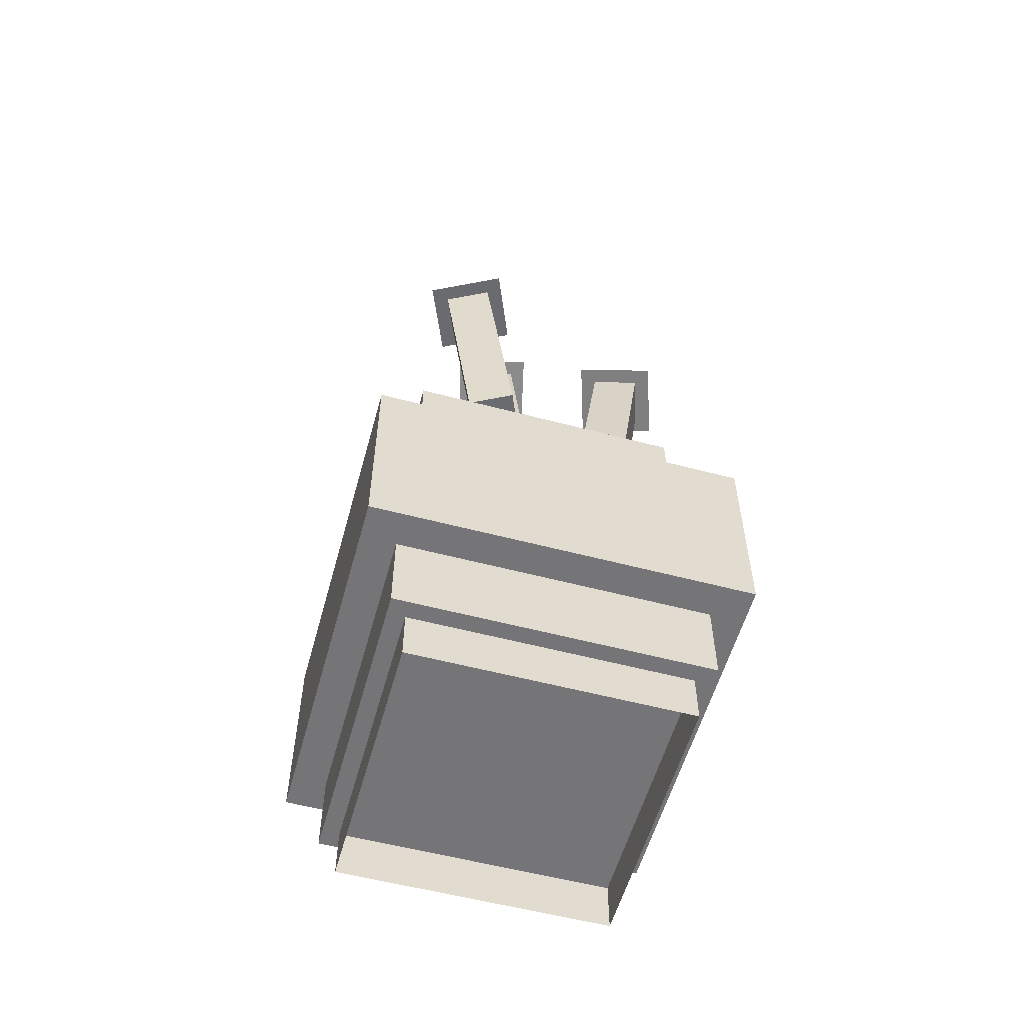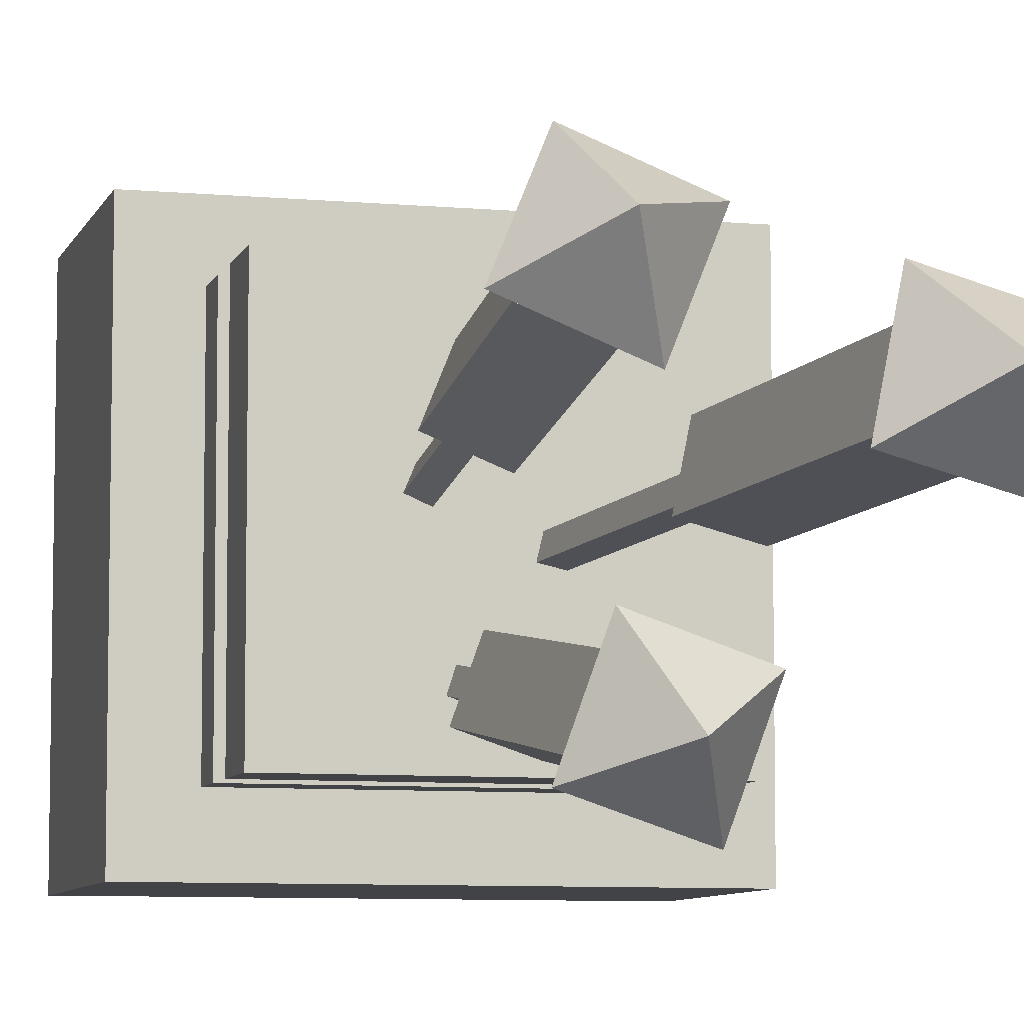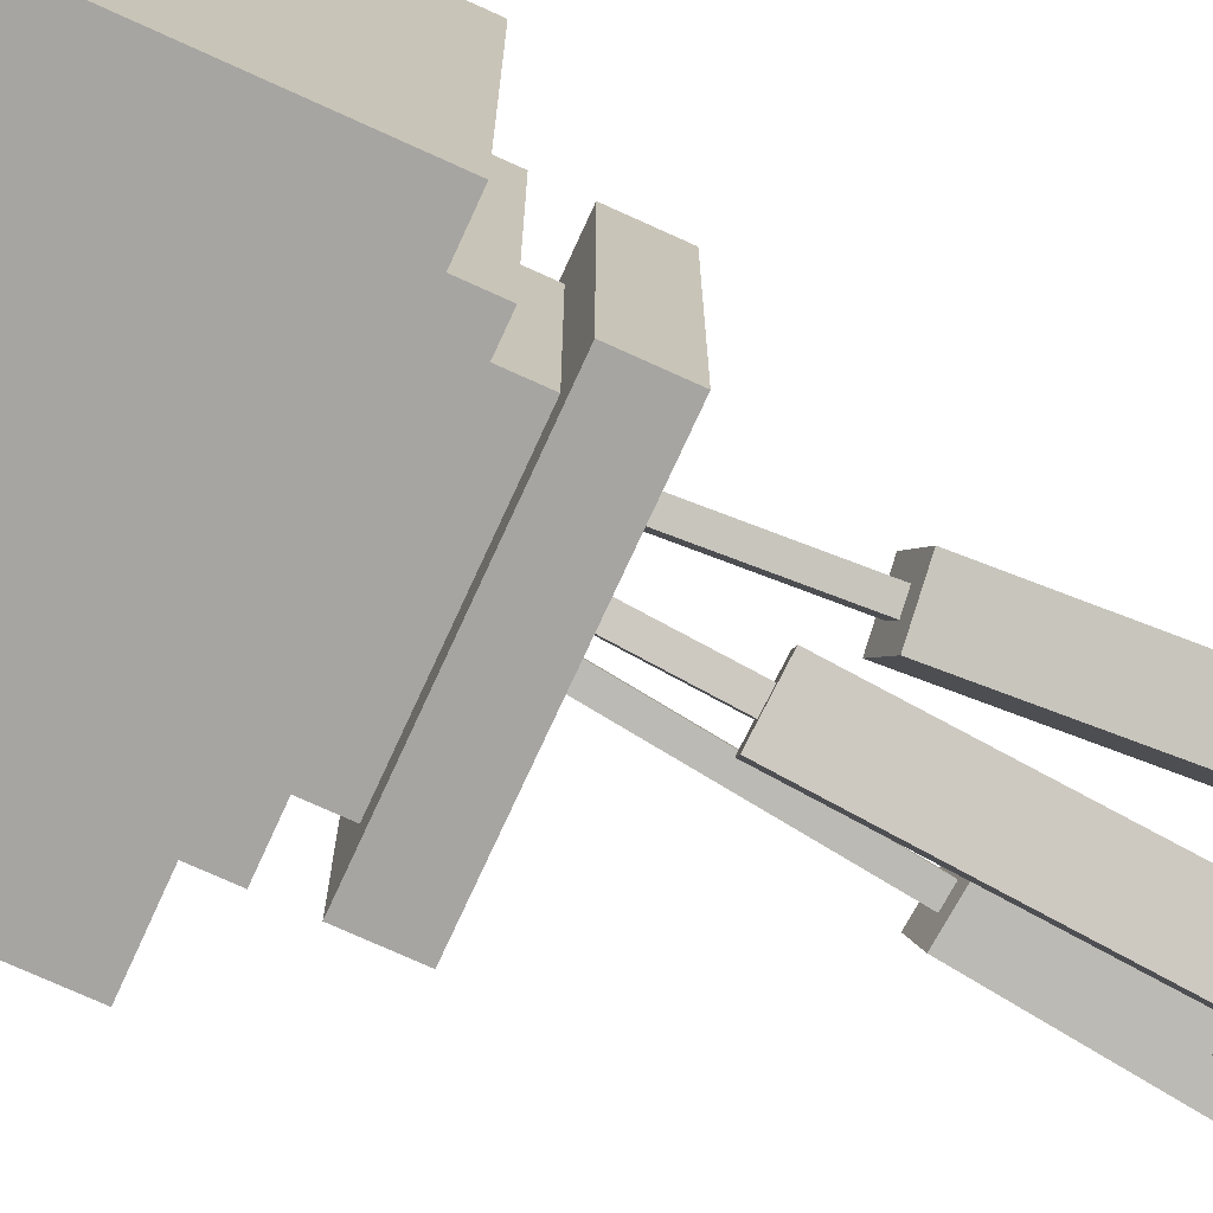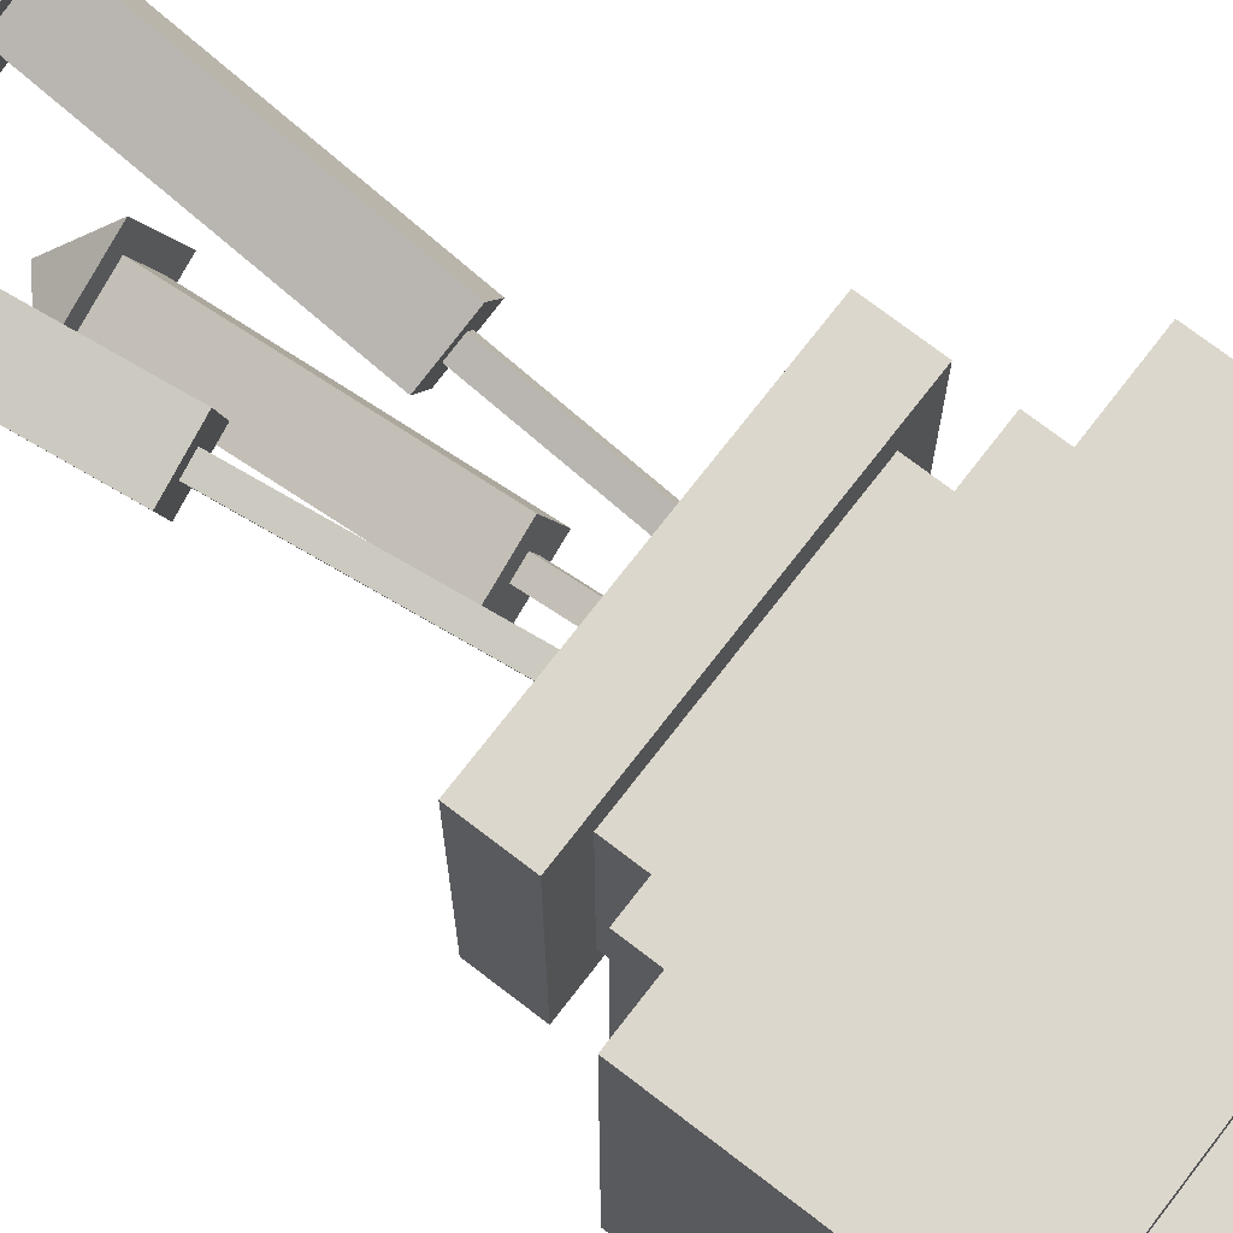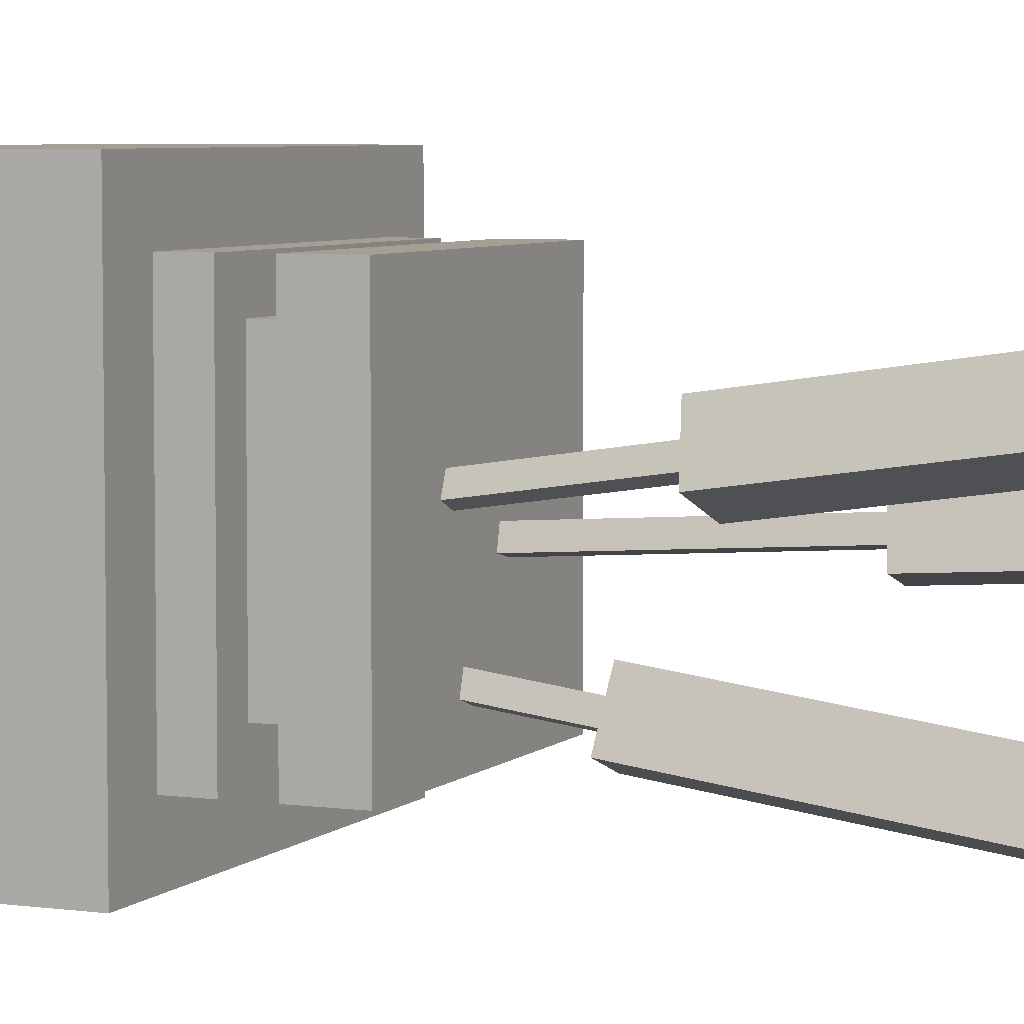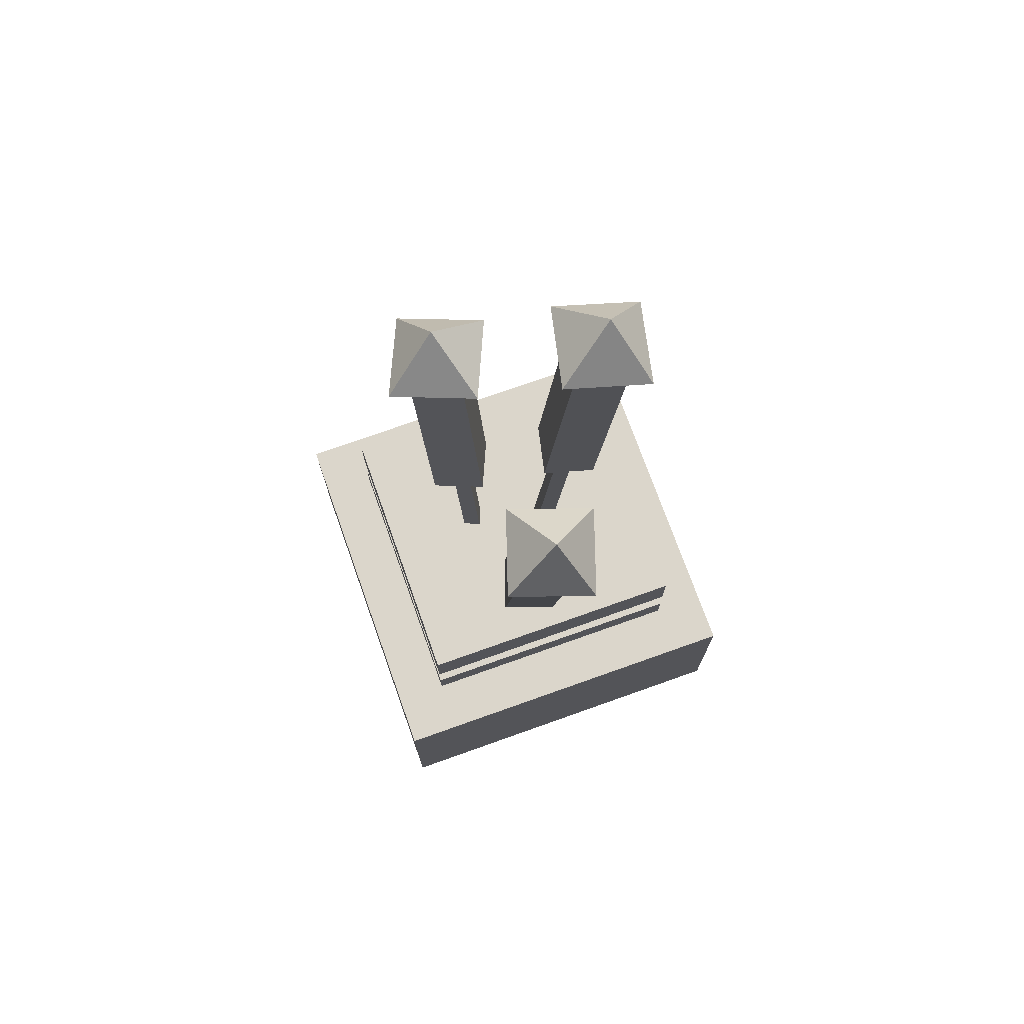
<metadata>
{"format":"obj","ext":"obj","renderer":"f3d","projection":"perspective","resolution":1024,"background":"white","views":[{"elev":-56.6,"azim":-105.4,"up":"+Z"},{"elev":-7.5,"azim":-14.9,"up":"+Y"},{"elev":-73.6,"azim":-114.5,"up":"+Y"},{"elev":72.9,"azim":127.6,"up":"+Y"},{"elev":5.5,"azim":-66.7,"up":"+Y"},{"elev":73.5,"azim":-19.6,"up":"+Z"}]}
</metadata>
<code>
g emperors_palace2_env_obj_baseblue_03
v 0.4477 0.5554 -1.794
v -0.6773 0.5554 -1.794
v -0.6773 -0.5696 -1.794
v 0.4477 -0.5696 -1.794
v 0.4477 -0.5696 -1.482
v 0.4477 -0.5696 -1.794
v -0.6773 -0.5696 -1.794
v -0.6773 -0.5696 -1.482
v 0.4477 0.5554 -1.482
v 0.4477 0.5554 -1.794
v 0.4477 -0.5696 -1.794
v 0.4477 -0.5696 -1.482
v -0.6773 0.5554 -1.482
v -0.6773 0.5554 -1.794
v 0.4477 0.5554 -1.794
v 0.4477 0.5554 -1.482
v -0.6773 -0.5696 -1.482
v -0.6773 -0.5696 -1.794
v -0.6773 0.5554 -1.794
v -0.6773 0.5554 -1.482
v 0.5727 0.6804 -1.482
v -0.8023 0.6804 -1.482
v -0.8023 -0.6946 -1.482
v 0.5727 -0.6946 -1.482
v 0.5727 0.6804 -0.7316
v 0.5727 -0.6946 -0.7316
v -0.8023 -0.6946 -0.7316
v -0.8023 0.6804 -0.7316
v 0.5727 -0.6946 -0.7316
v 0.5727 -0.6946 -1.482
v -0.8023 -0.6946 -1.482
v -0.8023 -0.6946 -0.7316
v 0.5727 0.6804 -0.7316
v 0.5727 0.6804 -1.482
v 0.5727 -0.6946 -1.482
v 0.5727 -0.6946 -0.7316
v -0.8023 0.6804 -0.7316
v -0.8023 0.6804 -1.482
v 0.5727 0.6804 -1.482
v 0.5727 0.6804 -0.7316
v -0.8023 -0.6946 -0.7316
v -0.8023 -0.6946 -1.482
v -0.8023 0.6804 -1.482
v -0.8023 0.6804 -0.7316
v 0.3852 0.4929 -0.6066
v 0.3852 -0.5071 -0.6066
v -0.6148 -0.5071 -0.6066
v -0.6148 0.4929 -0.6066
v 0.3852 -0.5071 -0.6066
v 0.3852 -0.5071 -0.7316
v -0.6148 -0.5071 -0.7316
v -0.6148 -0.5071 -0.6066
v 0.3852 0.4929 -0.6066
v 0.3852 0.4929 -0.7316
v 0.3852 -0.5071 -0.7316
v 0.3852 -0.5071 -0.6066
v -0.6148 0.4929 -0.6066
v -0.6148 0.4929 -0.7316
v 0.3852 0.4929 -0.7316
v 0.3852 0.4929 -0.6066
v -0.6148 -0.5071 -0.6066
v -0.6148 -0.5071 -0.7316
v -0.6148 0.4929 -0.7316
v -0.6148 0.4929 -0.6066
v 0.2602 -0.3821 -0.4816
v 0.2602 -0.3821 -0.6066
v -0.4898 -0.3821 -0.6066
v -0.4898 -0.3821 -0.4816
v 0.2602 0.3679 -0.4816
v 0.2602 0.3679 -0.6066
v 0.2602 -0.3821 -0.6066
v 0.2602 -0.3821 -0.4816
v -0.4898 0.3679 -0.4816
v -0.4898 0.3679 -0.6066
v 0.2602 0.3679 -0.6066
v 0.2602 0.3679 -0.4816
v -0.4898 -0.3821 -0.4816
v -0.4898 -0.3821 -0.6066
v -0.4898 0.3679 -0.6066
v -0.4898 0.3679 -0.4816
v 0.3852 0.4929 -0.4816
v -0.6148 0.4929 -0.4816
v -0.6148 -0.5071 -0.4816
v 0.3852 -0.5071 -0.4816
v 0.3852 0.4929 -0.2941
v 0.3852 -0.5071 -0.2941
v -0.6148 -0.5071 -0.2941
v -0.6148 0.4929 -0.2941
v 0.3852 -0.5071 -0.2941
v 0.3852 -0.5071 -0.4816
v -0.6148 -0.5071 -0.4816
v -0.6148 -0.5071 -0.2941
v 0.3852 0.4929 -0.2941
v 0.3852 0.4929 -0.4816
v 0.3852 -0.5071 -0.4816
v 0.3852 -0.5071 -0.2941
v -0.6148 0.4929 -0.2941
v -0.6148 0.4929 -0.4816
v 0.3852 0.4929 -0.4816
v 0.3852 0.4929 -0.2941
v -0.6148 -0.5071 -0.2941
v -0.6148 -0.5071 -0.4816
v -0.6148 0.4929 -0.4816
v -0.6148 0.4929 -0.2941
v 0.3852 -0.5071 -1.794
v 0.3852 -0.5071 -1.982
v -0.6148 -0.5071 -1.982
v -0.6148 -0.5071 -1.794
v 0.3852 0.4929 -1.794
v 0.3852 0.4929 -1.982
v 0.3852 -0.5071 -1.982
v 0.3852 -0.5071 -1.794
v -0.6148 0.4929 -1.794
v -0.6148 0.4929 -1.982
v 0.3852 0.4929 -1.982
v 0.3852 0.4929 -1.794
v -0.6148 -0.5071 -1.794
v -0.6148 -0.5071 -1.982
v -0.6148 0.4929 -1.982
v -0.6148 0.4929 -1.794
v -0.1892 -0.2933 -0.864
v -0.1697 -0.2345 -0.8563
v -0.2291 -0.2155 -0.8513
v -0.2485 -0.2744 -0.8591
v -0.1523 -0.4352 0.1252
v -0.2116 -0.4163 0.1301
v -0.1922 -0.3574 0.1379
v -0.1328 -0.3764 0.1329
v -0.2116 -0.4163 0.1301
v -0.2485 -0.2744 -0.8591
v -0.2291 -0.2155 -0.8513
v -0.1922 -0.3574 0.1379
v -0.1523 -0.4352 0.1252
v -0.1892 -0.2933 -0.864
v -0.2485 -0.2744 -0.8591
v -0.2116 -0.4163 0.1301
v -0.1328 -0.3764 0.1329
v -0.1697 -0.2345 -0.8563
v -0.1892 -0.2933 -0.864
v -0.1523 -0.4352 0.1252
v -0.1922 -0.3574 0.1379
v -0.2291 -0.2155 -0.8513
v -0.1697 -0.2345 -0.8563
v -0.1328 -0.3764 0.1329
v -0.1172 -0.4949 -0.01425
v -0.05872 -0.3183 0.00891
v -0.2367 -0.2613 0.02372
v -0.2952 -0.438 0.0005612
v -0.2629 -0.5621 0.8661
v -0.2952 -0.438 0.0005612
v -0.2367 -0.2613 0.02372
v -0.2045 -0.3855 0.8893
v -0.08488 -0.6191 0.8513
v -0.1172 -0.4949 -0.01425
v -0.2952 -0.438 0.0005612
v -0.2629 -0.5621 0.8661
v -0.02643 -0.4424 0.8745
v -0.05872 -0.3183 0.00891
v -0.1172 -0.4949 -0.01425
v -0.08488 -0.6191 0.8513
v -0.2045 -0.3855 0.8893
v -0.2367 -0.2613 0.02372
v -0.05872 -0.3183 0.00891
v -0.02643 -0.4424 0.8745
v -0.2443 -0.3076 0.9019
v -0.1378 -0.5289 1.056
v -0.3417 -0.602 0.8633
v 0.05239 -0.4025 0.8772
v -0.04502 -0.697 0.8386
v -0.1378 -0.5289 1.056
v -0.2443 -0.3076 0.9019
v -0.3417 -0.602 0.8633
v -0.04502 -0.697 0.8386
v 0.05239 -0.4025 0.8772
v -0.3417 -0.602 0.8633
v -0.1378 -0.5289 1.056
v -0.04502 -0.697 0.8386
v -0.1378 -0.5289 1.056
v -0.2443 -0.3076 0.9019
v 0.05239 -0.4025 0.8772
v 0.009055 -0.05423 -0.4078
v -0.05131 -0.03995 -0.4001
v -0.06505 -0.1007 -0.3951
v -0.004685 -0.115 -0.4029
v 0.1472 -0.005106 0.5814
v 0.1334 -0.06588 0.5863
v 0.0731 -0.05161 0.594
v 0.08684 0.009166 0.5891
v 0.1334 -0.06588 0.5863
v -0.004685 -0.115 -0.4029
v -0.06505 -0.1007 -0.3951
v 0.0731 -0.05161 0.594
v 0.1472 -0.005106 0.5814
v 0.009055 -0.05423 -0.4078
v -0.004685 -0.115 -0.4029
v 0.1334 -0.06588 0.5863
v 0.08684 0.009166 0.5891
v -0.05131 -0.03995 -0.4001
v 0.009055 -0.05423 -0.4078
v 0.1472 -0.005106 0.5814
v 0.0731 -0.05161 0.594
v -0.06505 -0.1007 -0.3951
v -0.05131 -0.03995 -0.4001
v 0.08684 0.009166 0.5891
v 0.2036 0.03509 0.4419
v 0.02251 0.07792 0.4651
v -0.01871 -0.1044 0.4799
v 0.1624 -0.1472 0.4568
v 0.2832 -0.1042 1.322
v 0.1624 -0.1472 0.4568
v -0.01871 -0.1044 0.4799
v 0.1022 -0.06141 1.345
v 0.3245 0.07807 1.307
v 0.2036 0.03509 0.4419
v 0.1624 -0.1472 0.4568
v 0.2832 -0.1042 1.322
v 0.1434 0.1209 1.331
v 0.02251 0.07792 0.4651
v 0.2036 0.03509 0.4419
v 0.3245 0.07807 1.307
v 0.1022 -0.06141 1.345
v -0.01871 -0.1044 0.4799
v 0.02251 0.07792 0.4651
v 0.1434 0.1209 1.331
v 0.02807 -0.1079 1.358
v 0.2392 0.01755 1.512
v 0.3298 -0.1793 1.32
v 0.09677 0.1959 1.333
v 0.3986 0.1246 1.295
v 0.2392 0.01755 1.512
v 0.02807 -0.1079 1.358
v 0.3298 -0.1793 1.32
v 0.3986 0.1246 1.295
v 0.09677 0.1959 1.333
v 0.3298 -0.1793 1.32
v 0.2392 0.01755 1.512
v 0.3986 0.1246 1.295
v 0.2392 0.01755 1.512
v 0.02807 -0.1079 1.358
v 0.09677 0.1959 1.333
v -0.2793 0.03389 -0.658
v -0.3039 -0.02307 -0.6502
v -0.2464 -0.04715 -0.6453
v -0.2219 0.009811 -0.653
v -0.3037 0.1785 0.3312
v -0.2463 0.1544 0.3362
v -0.2708 0.09742 0.3439
v -0.3283 0.1215 0.339
v -0.2463 0.1544 0.3362
v -0.2219 0.009811 -0.653
v -0.2464 -0.04715 -0.6453
v -0.2708 0.09742 0.3439
v -0.3037 0.1785 0.3312
v -0.2793 0.03389 -0.658
v -0.2219 0.009811 -0.653
v -0.2463 0.1544 0.3362
v -0.3283 0.1215 0.339
v -0.3039 -0.02307 -0.6502
v -0.2793 0.03389 -0.658
v -0.3037 0.1785 0.3312
v -0.2708 0.09742 0.3439
v -0.2464 -0.04715 -0.6453
v -0.3039 -0.02307 -0.6502
v -0.3283 0.1215 0.339
v -0.3335 0.241 0.1918
v -0.4071 0.07009 0.2149
v -0.2348 -0.002162 0.2298
v -0.1611 0.1687 0.2066
v -0.1825 0.2952 1.072
v -0.1611 0.1687 0.2066
v -0.2348 -0.002162 0.2298
v -0.2561 0.1243 1.095
v -0.3549 0.3675 1.057
v -0.3335 0.241 0.1918
v -0.1611 0.1687 0.2066
v -0.1825 0.2952 1.072
v -0.4285 0.1966 1.08
v -0.4071 0.07009 0.2149
v -0.3335 0.241 0.1918
v -0.3549 0.3675 1.057
v -0.2561 0.1243 1.095
v -0.2348 -0.002162 0.2298
v -0.4071 0.07009 0.2149
v -0.4285 0.1966 1.08
v -0.2232 0.0433 1.108
v -0.3101 0.273 1.262
v -0.1005 0.3281 1.069
v -0.5105 0.1637 1.083
v -0.3878 0.4485 1.045
v -0.3101 0.273 1.262
v -0.2232 0.0433 1.108
v -0.1005 0.3281 1.069
v -0.3878 0.4485 1.045
v -0.5105 0.1637 1.083
v -0.1005 0.3281 1.069
v -0.3101 0.273 1.262
v -0.3878 0.4485 1.045
v -0.3101 0.273 1.262
v -0.2232 0.0433 1.108
v -0.5105 0.1637 1.083
g emperors_palace2_env_obj_baseblue_03_0
f 3 2 1
f 4 3 1
f 7 6 5
f 8 7 5
f 11 10 9
f 12 11 9
f 15 14 13
f 16 15 13
f 19 18 17
f 20 19 17
f 23 22 21
f 24 23 21
f 27 26 25
f 28 27 25
f 31 30 29
f 32 31 29
f 35 34 33
f 36 35 33
f 39 38 37
f 40 39 37
f 43 42 41
f 44 43 41
f 47 46 45
f 48 47 45
f 51 50 49
f 52 51 49
f 55 54 53
f 56 55 53
f 59 58 57
f 60 59 57
f 63 62 61
f 64 63 61
f 67 66 65
f 68 67 65
f 71 70 69
f 72 71 69
f 75 74 73
f 76 75 73
f 79 78 77
f 80 79 77
f 83 82 81
f 84 83 81
f 87 86 85
f 88 87 85
f 91 90 89
f 92 91 89
f 95 94 93
f 96 95 93
f 99 98 97
f 100 99 97
f 103 102 101
f 104 103 101
f 107 106 105
f 108 107 105
f 111 110 109
f 112 111 109
f 115 114 113
f 116 115 113
f 119 118 117
f 120 119 117
f 123 122 121
f 124 123 121
f 127 126 125
f 128 127 125
f 131 130 129
f 132 131 129
f 135 134 133
f 136 135 133
f 139 138 137
f 140 139 137
f 143 142 141
f 144 143 141
f 147 146 145
f 148 147 145
f 151 150 149
f 152 151 149
f 155 154 153
f 156 155 153
f 159 158 157
f 160 159 157
f 163 162 161
f 164 163 161
f 167 166 165
f 170 169 168
f 173 172 171
f 174 173 171
f 177 176 175
f 180 179 178
f 183 182 181
f 184 183 181
f 187 186 185
f 188 187 185
f 191 190 189
f 192 191 189
f 195 194 193
f 196 195 193
f 199 198 197
f 200 199 197
f 203 202 201
f 204 203 201
f 207 206 205
f 208 207 205
f 211 210 209
f 212 211 209
f 215 214 213
f 216 215 213
f 219 218 217
f 220 219 217
f 223 222 221
f 224 223 221
f 227 226 225
f 230 229 228
f 233 232 231
f 234 233 231
f 237 236 235
f 240 239 238
f 243 242 241
f 244 243 241
f 247 246 245
f 248 247 245
f 251 250 249
f 252 251 249
f 255 254 253
f 256 255 253
f 259 258 257
f 260 259 257
f 263 262 261
f 264 263 261
f 267 266 265
f 268 267 265
f 271 270 269
f 272 271 269
f 275 274 273
f 276 275 273
f 279 278 277
f 280 279 277
f 283 282 281
f 284 283 281
f 287 286 285
f 290 289 288
f 293 292 291
f 294 293 291
f 297 296 295
f 300 299 298

</code>
